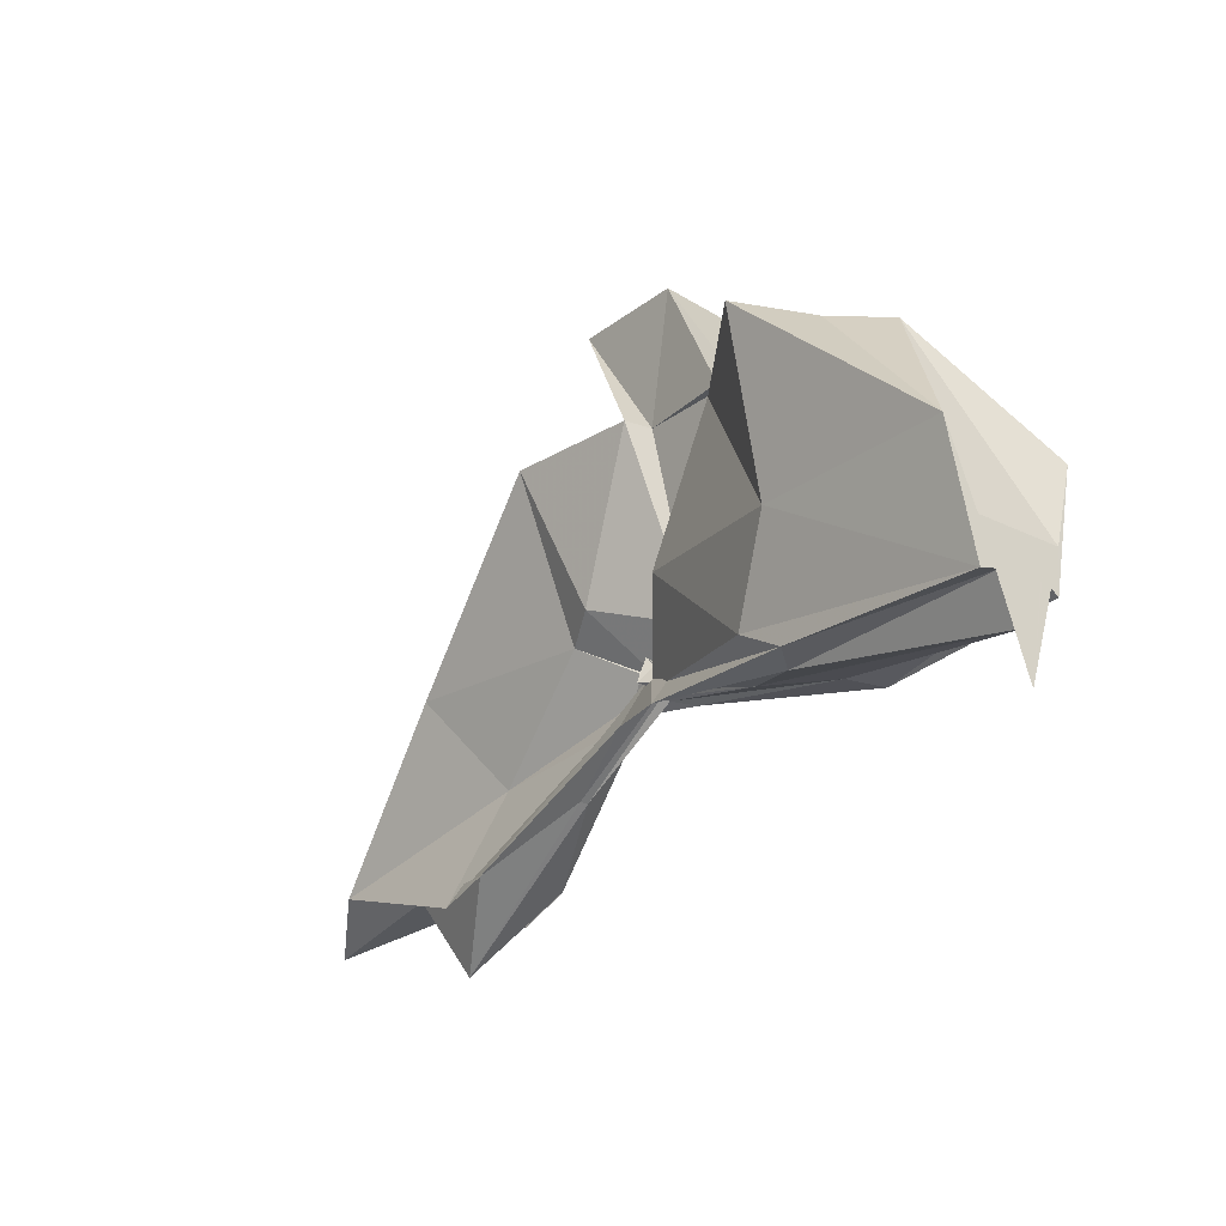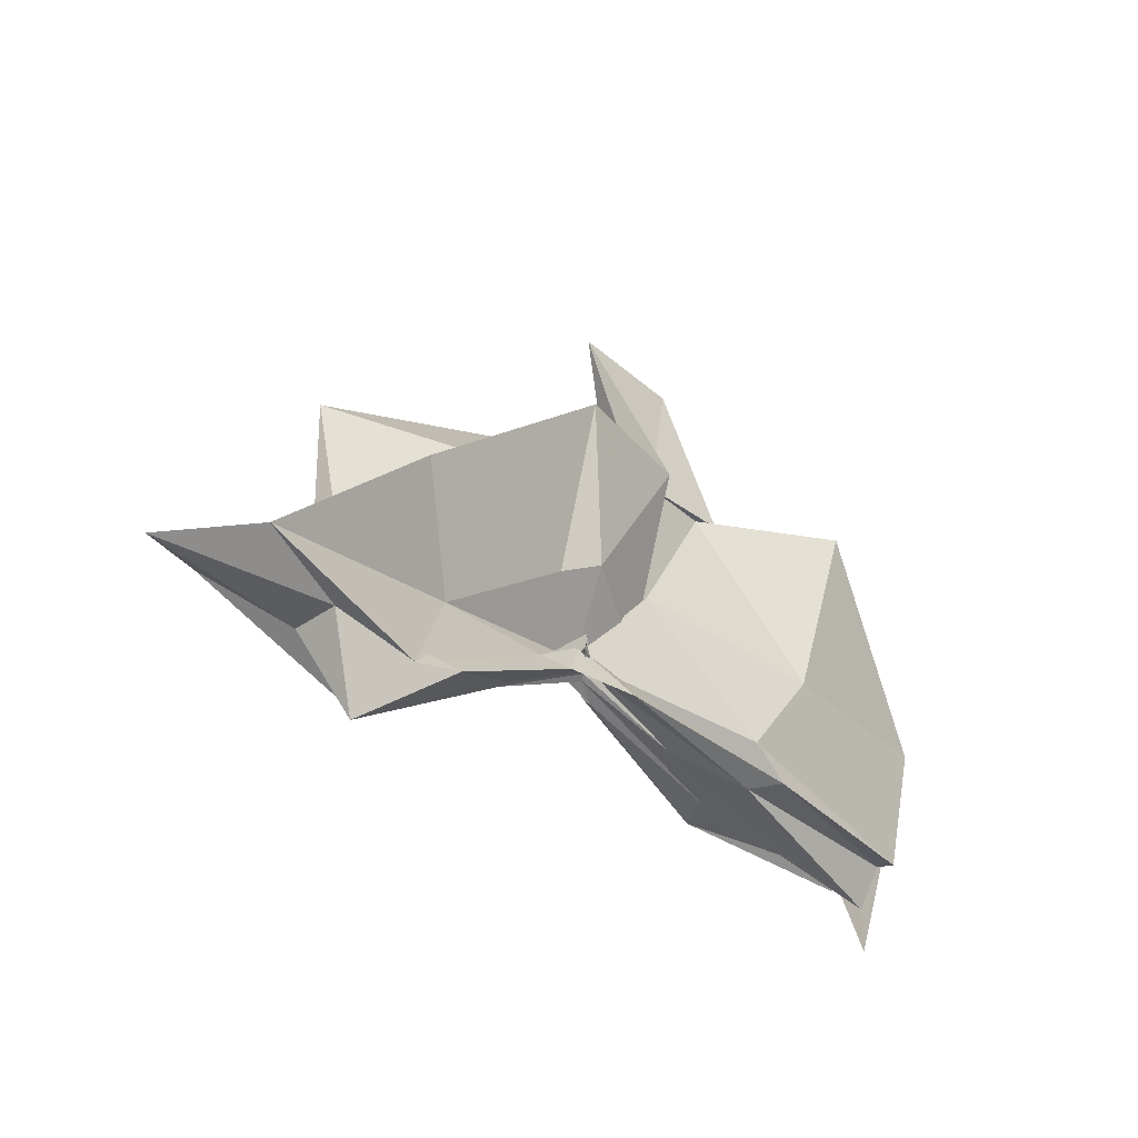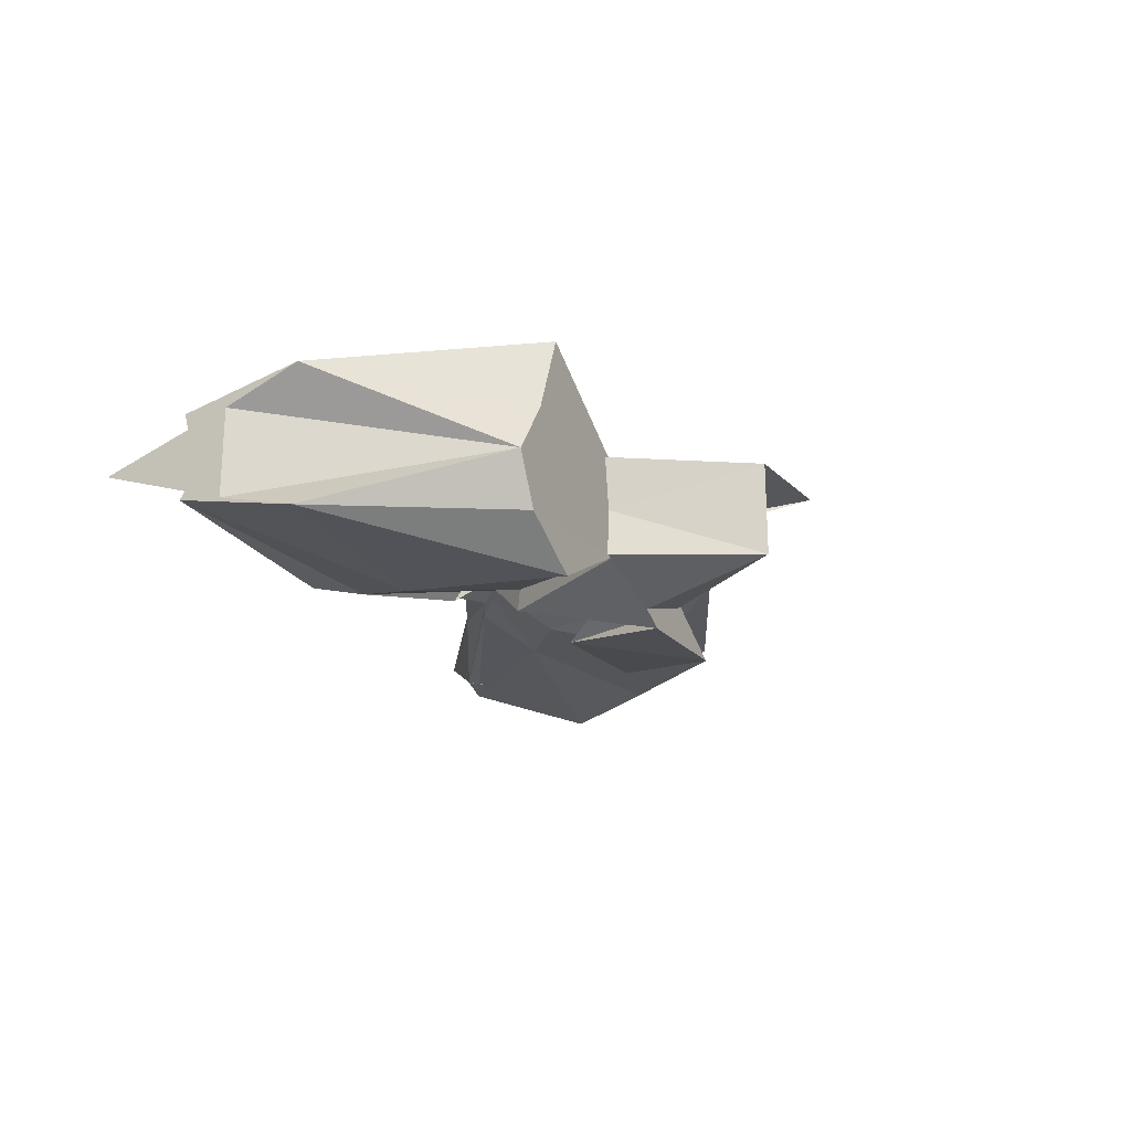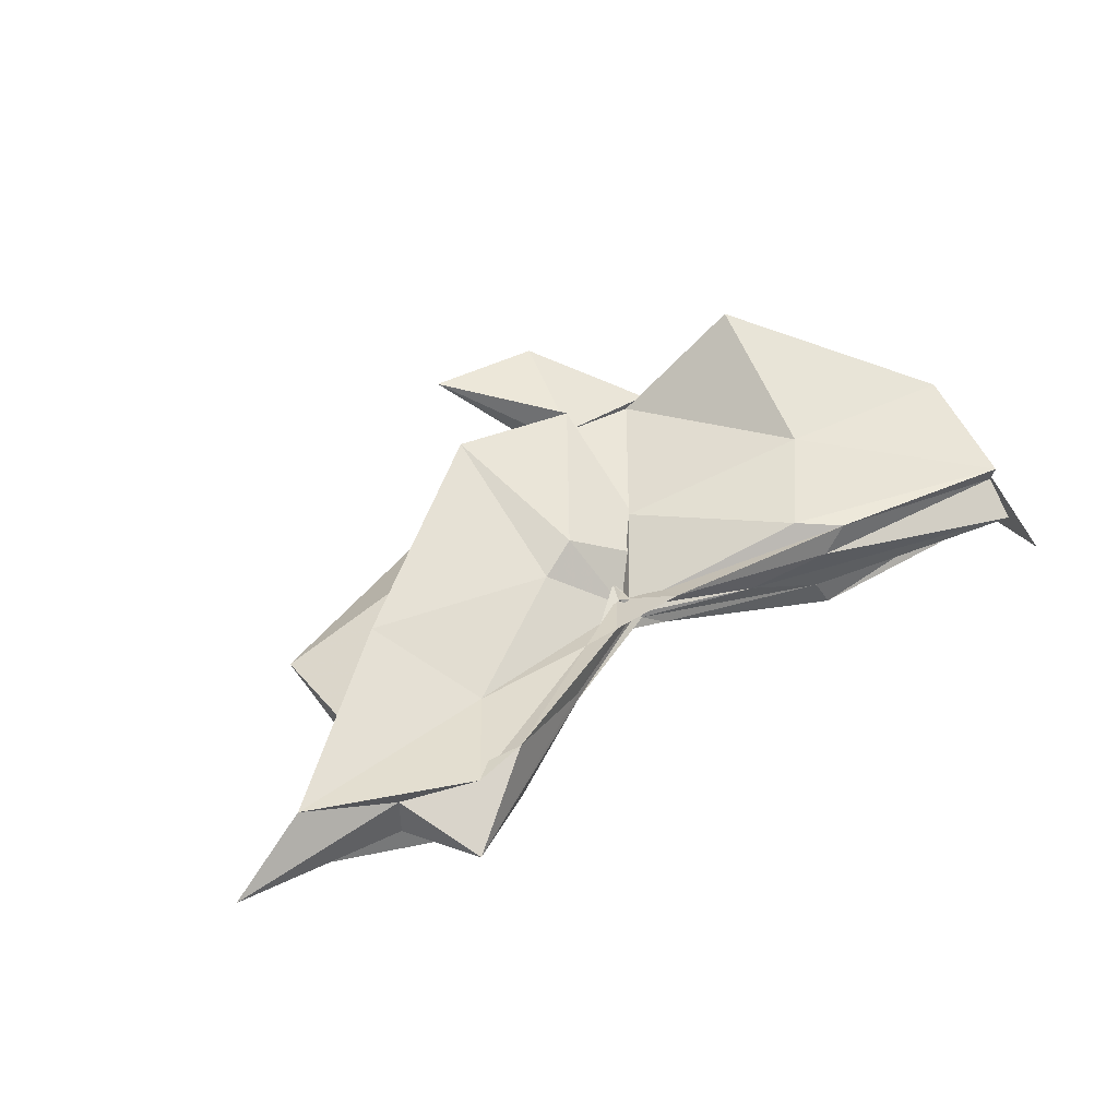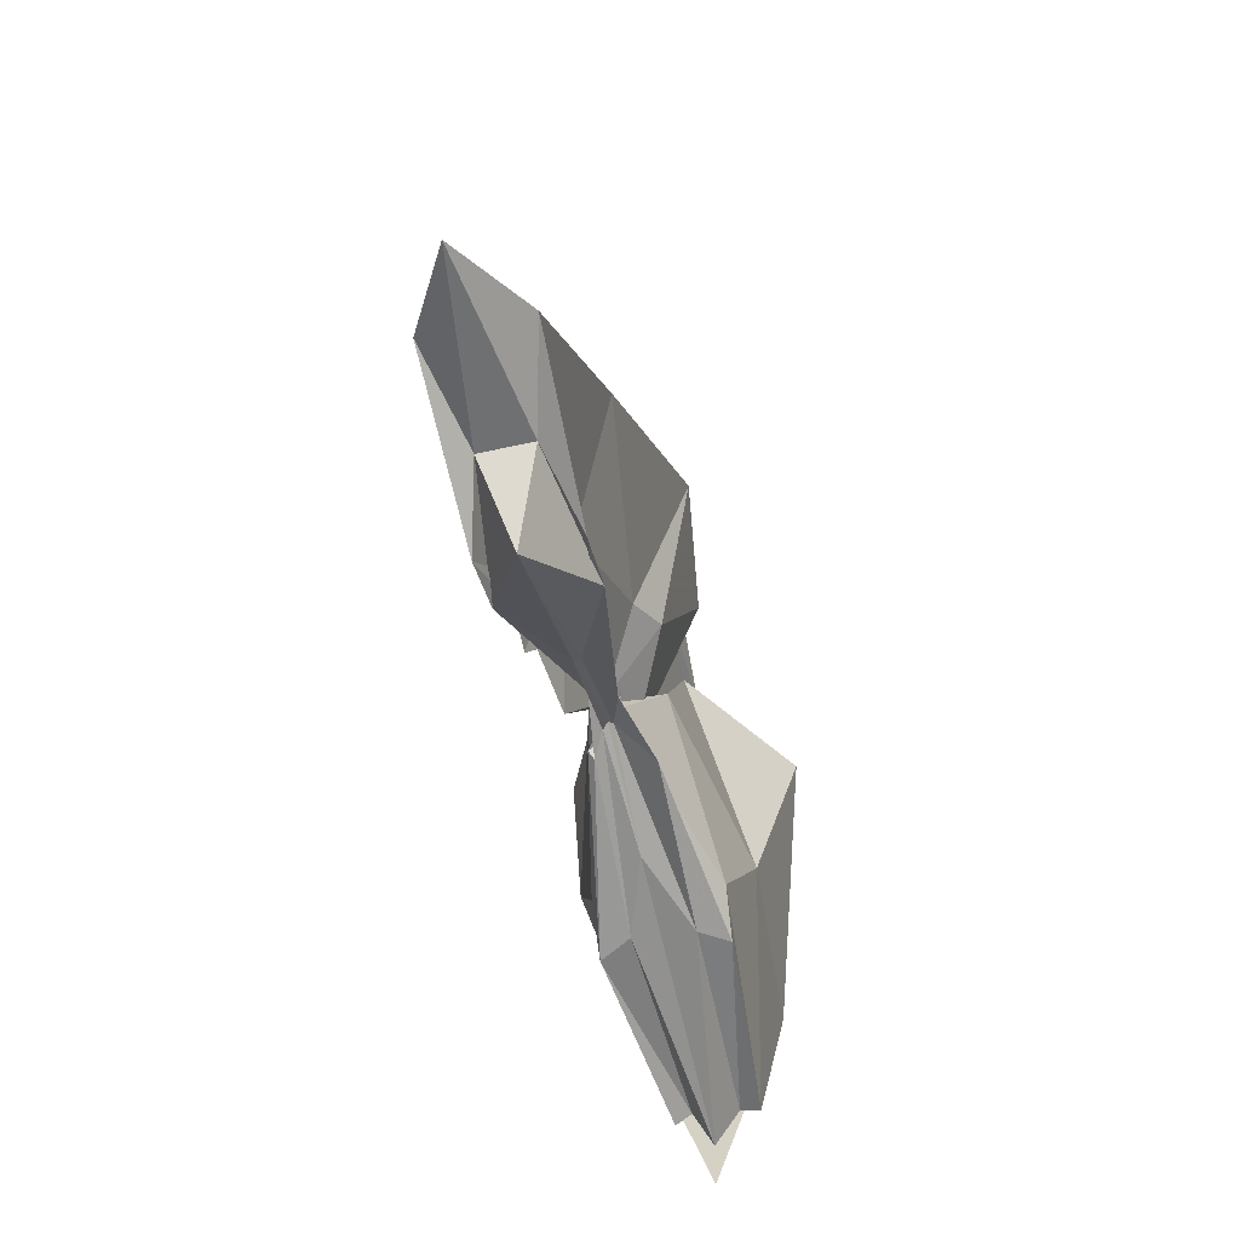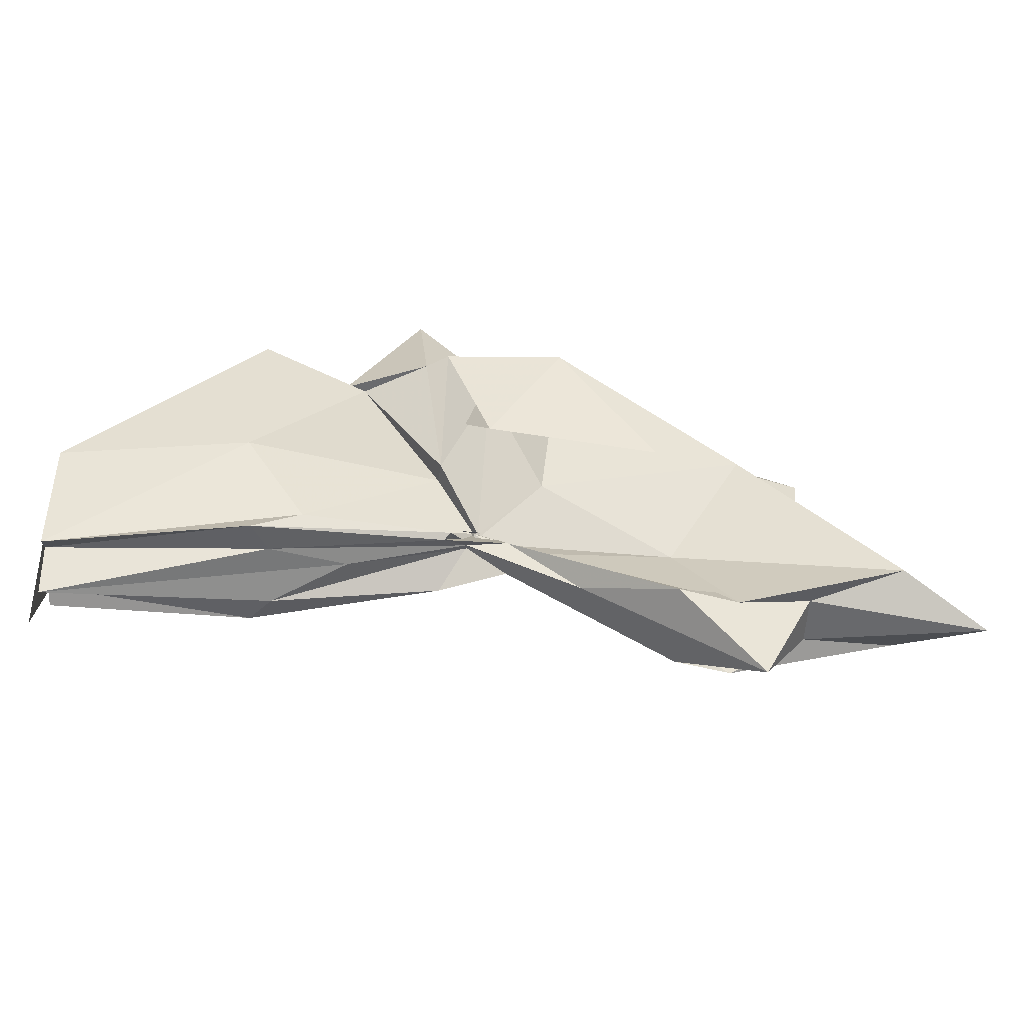
<metadata>
{"format":"obj","ext":"obj","renderer":"f3d","projection":"perspective","resolution":1024,"background":"white","views":[{"elev":-25.1,"azim":-127.5,"up":"+Z"},{"elev":-36.1,"azim":133.0,"up":"+Z"},{"elev":-18.4,"azim":-63.2,"up":"+Y"},{"elev":49.3,"azim":150.1,"up":"+Y"},{"elev":-57.5,"azim":103.2,"up":"+Z"},{"elev":-53.5,"azim":-1.8,"up":"+Z"}]}
</metadata>
<code>
v -0.4529 0.00393 0.2472
v -0.4158 -0.003798 0.06836
v -0.1453 -0.00363 0.1625
v -0.2759 0.03831 0.1679
v -0.3499 0.07062 0.2472
v -0.3886 0.04042 0.1319
v -0.4614 0.00427 0.1044
v -0.5129 0.03138 0.2471
v -0.6113 0.09864 0.2471
v -0.6349 0.03863 0.2471
v -0.6445 -0.0414 0.2471
v -0.5934 -0.07409 0.2473
v -0.5115 -0.03377 0.2471
v -0.4427 -0.04183 0.1273
v -0.4041 -0.03518 0.2471
v -0.3451 -0.07346 0.2471
v -0.2527 -0.05047 0.1387
v -0.16 0.01072 0.04034
v -0.2034 0.04913 0.1229
v -0.3585 0.02716 0.117
v -0.4111 -0.00685 0.08466
v -0.4506 0.0308 0.1394
v -0.6006 0.06332 0.1178
v -0.749 0.05399 0.1195
v -0.6636 -0.002079 0.2471
v -0.7491 -0.05026 0.1198
v -0.5962 -0.06726 0.1168
v -0.4449 -0.02492 0.1302
v -0.4111 -0.004843 0.08497
v -0.3602 -0.03312 0.1146
v -0.203 -0.05401 0.1228
v -0.1588 -0.01538 0.03417
v -0.08255 0.03449 0.004834
v -0.2584 0.01122 0.04494
v -0.4146 -0.007794 0.08078
v -0.411 7.564e-05 0.07346
v -0.5565 0.04726 0.05033
v -0.7491 0.03207 0.02652
v -0.749 0.03068 0.06089
v -0.749 -0.03548 0.05997
v -0.749 -0.03191 0.02598
v -0.5486 -0.04683 0.04955
v -0.4051 0.008497 0.08
v -0.4152 -0.001856 0.07742
v -0.2585 -0.01701 0.04492
v -0.08288 -0.04078 0.005053
v -0.01699 -0.003645 -0.02008
v -0.2136 0.03217 -0.0358
v -0.3589 0.006166 0.05298
v -0.4084 -0.001178 0.08751
v -0.4415 0.0118 0.06774
v -0.5918 0.04357 0.03056
v -0.749 0.0165 0.03026
v -0.749 -0.003895 -0.03894
v -0.749 -0.01911 0.03529
v -0.5868 -0.04978 0.02944
v -0.4332 -0.02185 0.06374
v -0.4111 0.005209 0.09855
v -0.3599 -0.013 0.05056
v -0.2135 -0.03855 -0.03631
v -0.1558 -0.02278 -0.01302
v -0.1561 0.01574 -0.01261
v -0.3333 -0.007818 0.2473
v -0.4437 0.02889 0.2471
v -0.4527 0.0558 0.2472
v -0.4551 0.03348 0.2473
v -0.5302 0.03769 0.2471
v -0.5247 -0.002745 0.2471
v -0.5271 -0.03774 0.2471
v -0.4584 -0.06114 0.2472
v -0.4402 -0.07156 0.2472
v -0.4035 -0.06145 0.1541
v -0.4546 -0.007631 0.2471
v -0.3825 0.03421 0.3545
v -0.474 0.03343 0.3521
v -0.467 -0.03529 0.3501
v -0.4006 -0.04487 0.2472
v -0.256 0.03245 -0.02342
v -0.3879 0.009928 0.05303
v -0.4414 0.02484 0.0481
v -0.5738 0.0222 0.02657
v -0.749 -0.003312 -0.000988
v -0.5743 -0.02479 0.03321
v -0.4377 -0.01817 0.05872
v -0.3874 -0.01092 0.06613
v -0.2579 -0.03808 -0.02119
v -0.1923 -0.003813 -0.07537
v -0.3297 -0.0003383 0.01822
v -0.4205 -0.000946 0.07179
v -0.5138 -0.003697 0.04316
v -0.4199 -0.008293 0.06549
v -0.3302 -0.006136 0.01719
f 3 18 4
f 4 18 19
f 4 19 5
f 5 19 20
f 5 20 6
f 6 20 21
f 6 21 7
f 7 21 22
f 7 22 8
f 8 22 23
f 8 23 9
f 9 23 24
f 9 24 10
f 10 24 25
f 10 25 11
f 11 25 26
f 11 26 12
f 12 26 27
f 12 27 13
f 13 27 28
f 13 28 14
f 14 28 29
f 14 29 15
f 15 29 30
f 15 30 16
f 16 30 31
f 16 31 17
f 17 31 32
f 17 32 3
f 3 32 18
f 18 33 19
f 19 33 34
f 19 34 20
f 20 34 35
f 20 35 21
f 21 35 36
f 21 36 22
f 22 36 37
f 22 37 23
f 23 37 38
f 23 38 24
f 24 38 39
f 24 39 25
f 25 39 40
f 25 40 26
f 26 40 41
f 26 41 27
f 27 41 42
f 27 42 28
f 28 42 43
f 28 43 29
f 29 43 44
f 29 44 30
f 30 44 45
f 30 45 31
f 31 45 46
f 31 46 32
f 32 46 47
f 32 47 18
f 18 47 33
f 33 48 34
f 34 48 49
f 34 49 35
f 35 49 50
f 35 50 36
f 36 50 51
f 36 51 37
f 37 51 52
f 37 52 38
f 38 52 53
f 38 53 39
f 39 53 54
f 39 54 40
f 40 54 55
f 40 55 41
f 41 55 56
f 41 56 42
f 42 56 57
f 42 57 43
f 43 57 58
f 43 58 44
f 44 58 59
f 44 59 45
f 45 59 60
f 45 60 46
f 46 60 61
f 46 61 47
f 47 61 62
f 47 62 33
f 33 62 48
f 63 64 73
f 64 74 73
f 64 65 74
f 65 66 74
f 66 75 74
f 66 67 75
f 67 68 75
f 68 76 75
f 68 69 76
f 69 70 76
f 70 77 76
f 70 71 77
f 71 72 77
f 72 73 77
f 72 63 73
f 78 88 79
f 79 88 89
f 79 89 80
f 80 89 81
f 81 89 90
f 81 90 82
f 82 90 83
f 83 90 91
f 83 91 84
f 84 91 85
f 85 91 92
f 85 92 86
f 86 92 87
f 87 92 88
f 87 88 78
f 3 4 63
f 63 4 64
f 4 5 64
f 64 5 65
f 5 6 65
f 6 7 65
f 65 7 66
f 7 8 66
f 66 8 67
f 8 9 67
f 9 10 67
f 67 10 68
f 10 11 68
f 68 11 69
f 11 12 69
f 12 13 69
f 69 13 70
f 13 14 70
f 70 14 71
f 14 15 71
f 15 16 71
f 71 16 72
f 16 17 72
f 72 17 63
f 17 3 63
f 48 78 49
f 49 78 79
f 49 79 50
f 50 79 80
f 50 80 51
f 51 80 52
f 52 80 81
f 52 81 53
f 53 81 82
f 53 82 54
f 54 82 55
f 55 82 83
f 55 83 56
f 56 83 84
f 56 84 57
f 57 84 58
f 58 84 85
f 58 85 59
f 59 85 86
f 59 86 60
f 60 86 61
f 61 86 87
f 61 87 62
f 62 87 78
f 62 78 48
f 73 74 1
f 74 75 1
f 75 76 1
f 76 77 1
f 77 73 1
f 89 88 2
f 90 89 2
f 91 90 2
f 92 91 2
f 88 92 2

</code>
